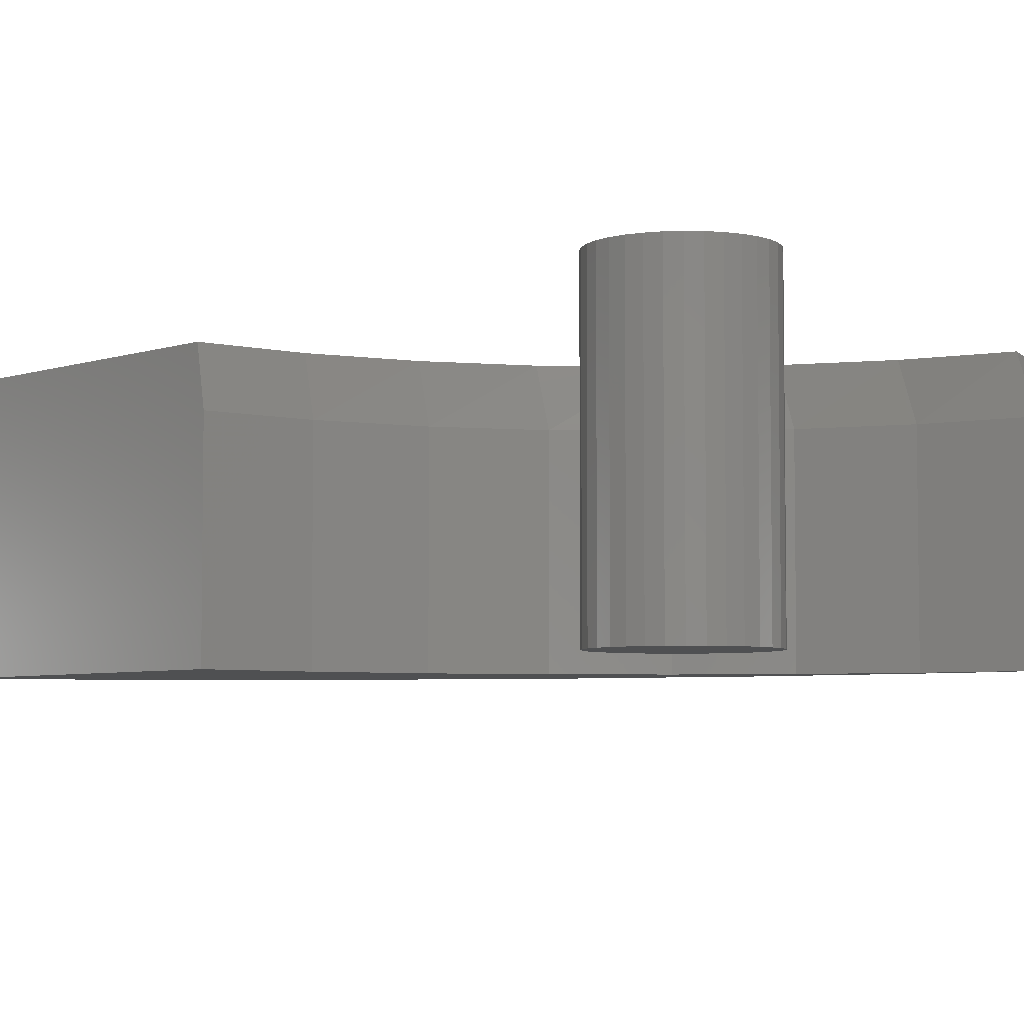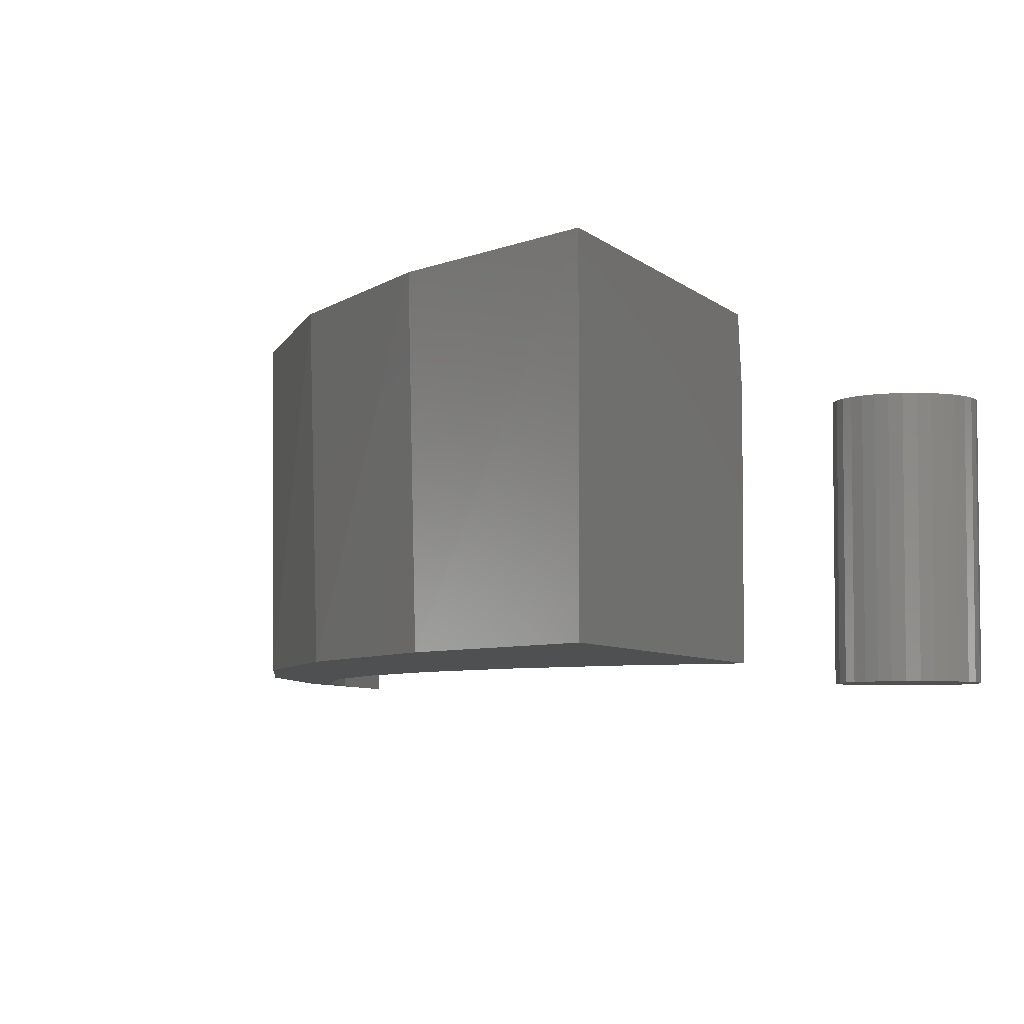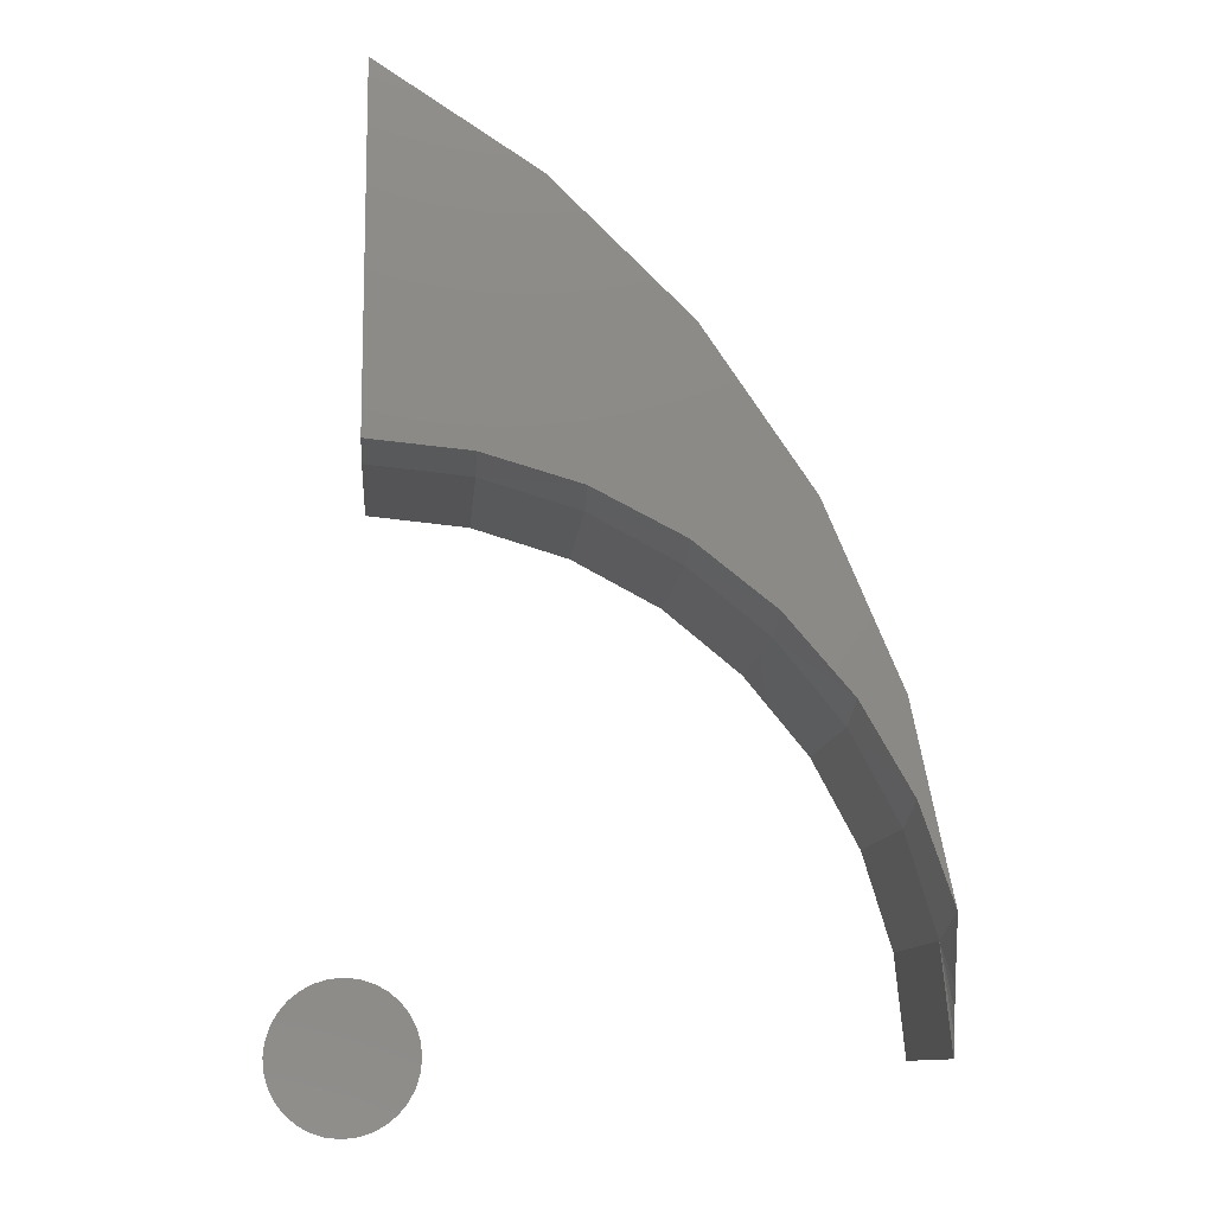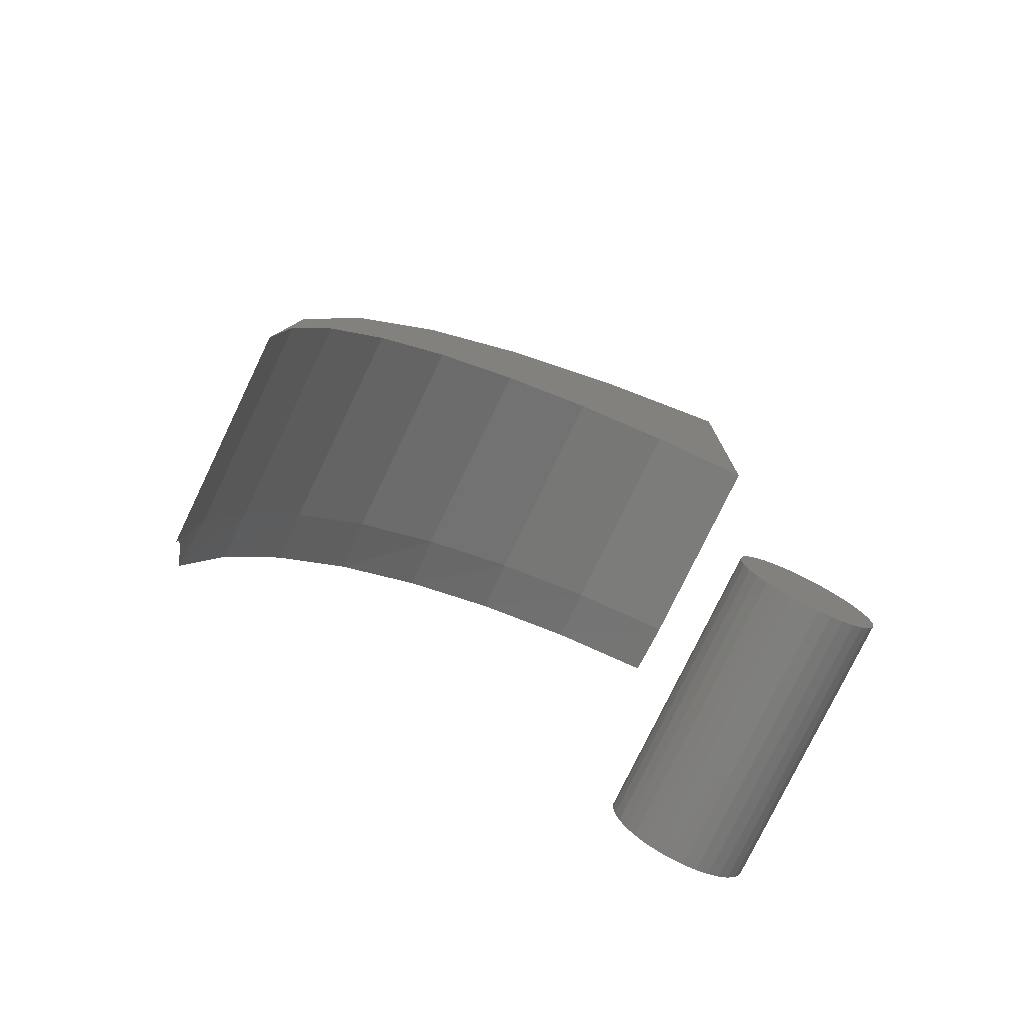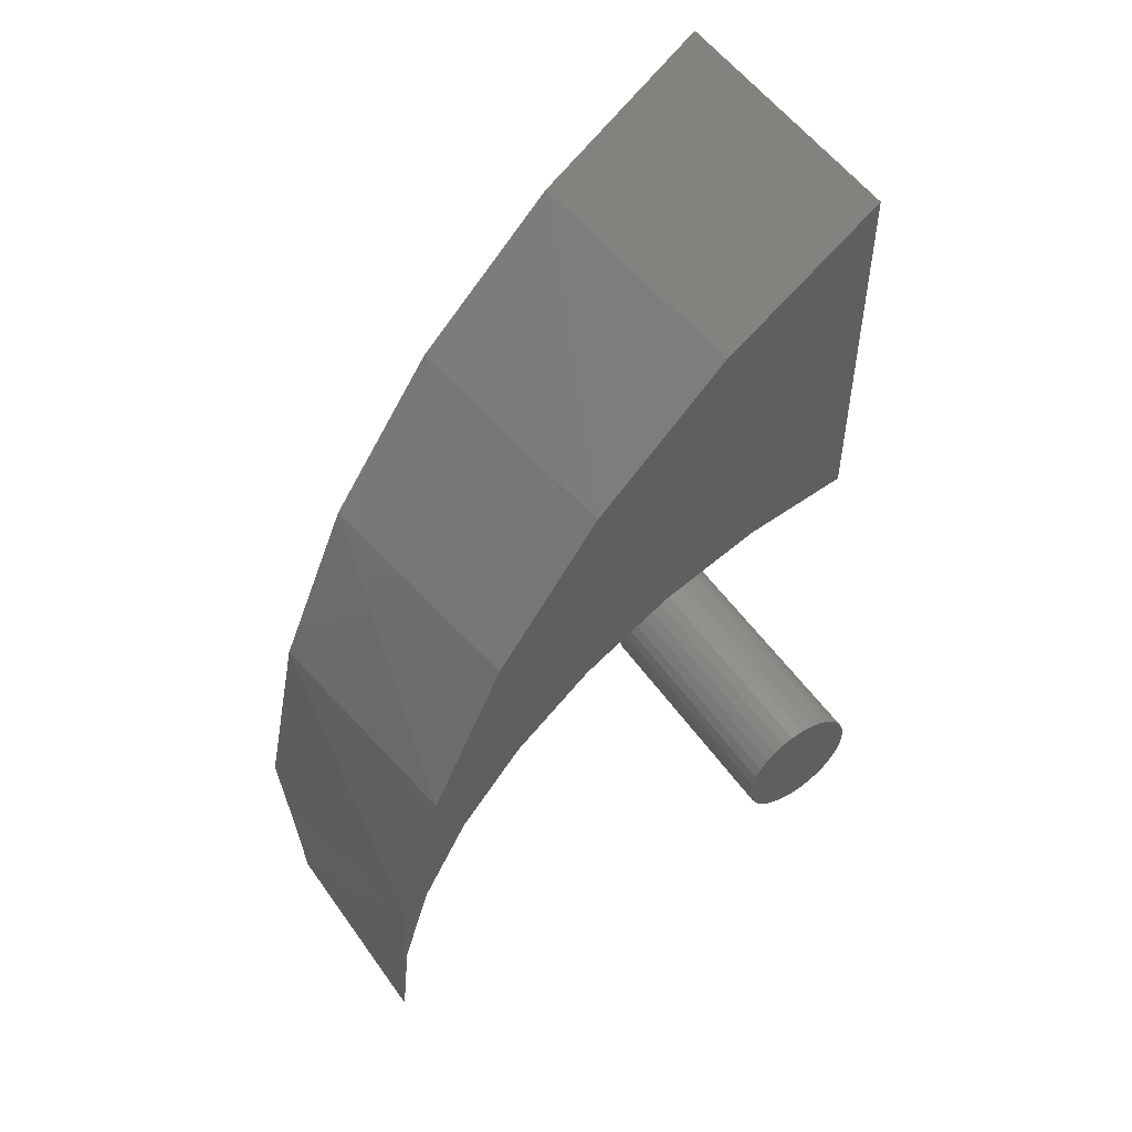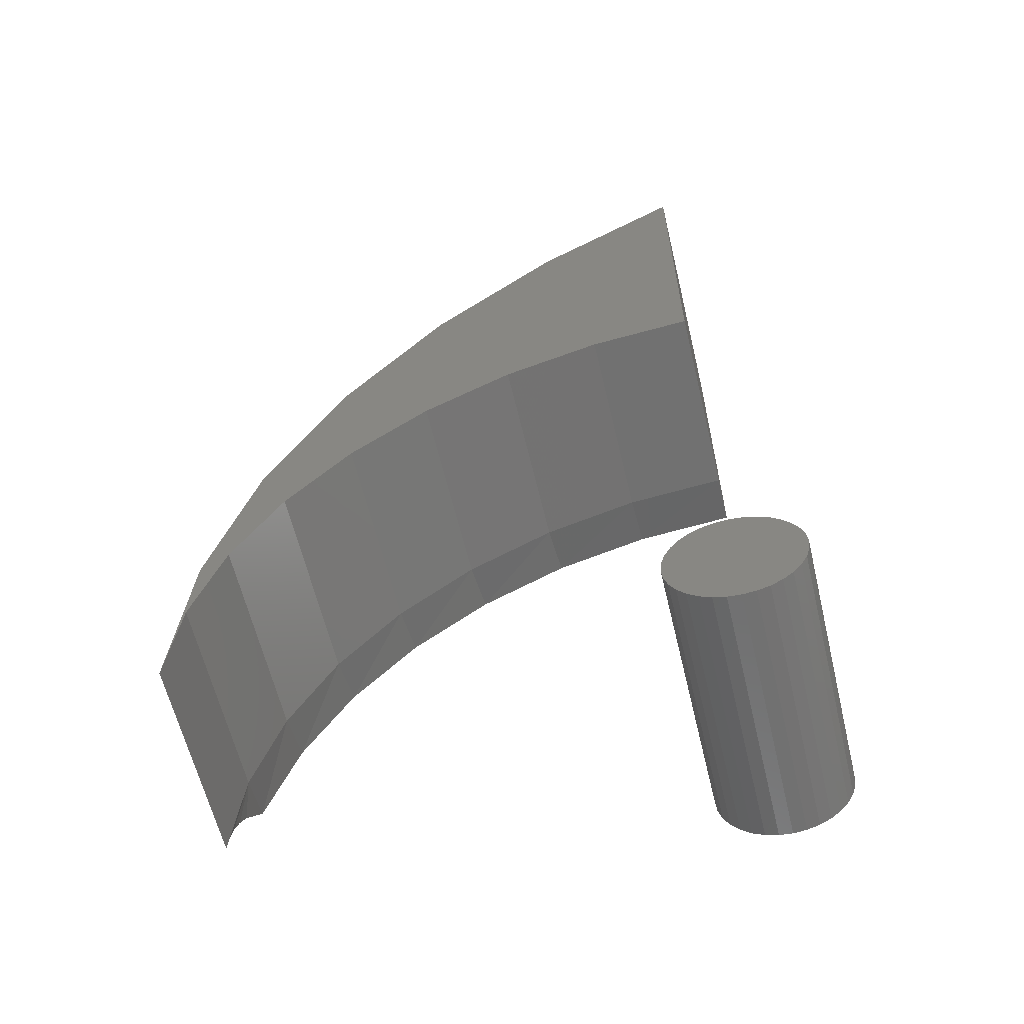
<metadata>
{"format":"stl","ext":"stl","renderer":"f3d","projection":"perspective","resolution":1024,"background":"white","views":[{"elev":-5.1,"azim":137.2,"up":"+Y"},{"elev":-5.3,"azim":20.9,"up":"+Y"},{"elev":-11.1,"azim":175.3,"up":"+Z"},{"elev":-77.7,"azim":-25.7,"up":"+Z"},{"elev":53.5,"azim":-34.4,"up":"+Z"},{"elev":-61.5,"azim":13.4,"up":"+Z"}]}
</metadata>
<code>
# stl→obj: 105 verts, 202 faces
v -0.01014 -0.2188 0.05469
v 0.01162 -0.2188 0.05469
v 0.0007401 -0.2188 0.05576
v -0.0206 -0.2188 0.05151
v 0.02208 -0.2188 0.05151
v -0.03024 -0.2188 0.04636
v 0.03172 -0.2188 0.04636
v -0.03869 -0.2188 0.03943
v 0.04017 -0.2188 0.03943
v -0.04562 -0.2188 0.03098
v 0.0471 -0.2188 0.03098
v -0.05077 -0.2188 0.02134
v 0.05225 -0.2188 0.02134
v 0.05225 -0.2188 -0.02134
v -0.04562 -0.2188 -0.03098
v 0.0471 -0.2188 -0.03098
v -0.03869 -0.2188 -0.03943
v 0.04017 -0.2188 -0.03943
v -0.03024 -0.2188 -0.04636
v 0.03172 -0.2188 -0.04636
v -0.0206 -0.2188 -0.05151
v 0.02208 -0.2188 -0.05151
v -0.01014 -0.2188 -0.05469
v 0.01162 -0.2188 -0.05469
v 0.0007401 -0.2188 -0.05576
v 0.05543 -0.2188 0.01088
v -0.05395 -0.2188 0.01088
v 0.0565 -0.2188 -3.073e-17
v -0.05502 -0.2188 -1.707e-17
v 0.05543 -0.2188 -0.01088
v -0.05395 -0.2188 -0.01088
v -0.05077 -0.2188 -0.02134
v 0.0007401 2.776e-17 0.05576
v 0.01162 2.836e-17 0.05469
v -0.01014 2.715e-17 0.05469
v -0.0206 2.657e-17 0.05151
v 0.02208 2.894e-17 0.05151
v -0.03024 2.604e-17 0.04636
v 0.03172 2.948e-17 0.04636
v -0.03869 2.557e-17 0.03943
v 0.04017 2.994e-17 0.03943
v -0.04562 2.518e-17 0.03098
v 0.0471 3.033e-17 0.03098
v -0.05077 2.49e-17 0.02134
v 0.05225 3.062e-17 0.02134
v 0.0471 3.033e-17 -0.03098
v -0.04562 2.518e-17 -0.03098
v 0.05225 3.062e-17 -0.02134
v -0.03869 2.557e-17 -0.03943
v 0.04017 2.994e-17 -0.03943
v -0.03024 2.604e-17 -0.04636
v 0.03172 2.948e-17 -0.04636
v -0.0206 2.657e-17 -0.05151
v 0.02208 2.894e-17 -0.05151
v -0.01014 2.715e-17 -0.05469
v 0.01162 2.836e-17 -0.05469
v 0.0007401 2.776e-17 -0.05576
v -0.05077 2.49e-17 -0.02134
v -0.05395 2.472e-17 -0.01088
v 0.05543 3.079e-17 -0.01088
v -0.05502 2.466e-17 -1.707e-17
v 0.0565 3.085e-17 -3.073e-17
v -0.05395 2.472e-17 0.01088
v 0.05543 3.079e-17 0.01088
v -0.3702 4.17e-18 0.2603
v -0.4078 -2.337e-18 0.2635
v -0.3142 7.279e-18 0.3252
v -0.4129 1.8e-18 0.186
v -0.4407 -4.166e-18 0.1049
v -0.3446 1.169e-18 0.4128
v -0.2537 6.218e-18 0.5468
v -0.08852 1.981e-17 0.4418
v -0.1707 1.524e-17 0.4176
v -0.2469 1.102e-17 0.3782
v -0.003207 2.454e-17 0.4499
v -0.1384 1.262e-17 0.6607
v -0.003207 2.012e-17 0.75
v -0.3158 -0.04688 0.3126
v -0.3708 -0.2188 0.2456
v -0.3708 -0.04688 0.2456
v -0.4117 -0.2188 0.1692
v -0.4117 -0.04688 0.1692
v -0.4368 -0.2188 0.08625
v -0.4368 -0.04688 0.08625
v -0.4453 -0.2188 5.414e-17
v -0.4453 -0.04688 5.414e-17
v -0.3158 -0.2188 0.3126
v -0.2488 -0.04688 0.3676
v -0.2488 -0.2188 0.3676
v -0.1724 -0.04688 0.4085
v -0.1724 -0.2188 0.4085
v -0.08946 -0.04688 0.4336
v -0.08946 -0.2188 0.4336
v -0.003207 -0.04688 0.4421
v -0.003207 -0.2188 0.4421
v -0.3956 -0.2188 0.2997
v -0.3305 -0.2188 0.4376
v -0.2413 -0.2188 0.5614
v -0.4343 -0.2188 0.1521
v -0.4437 -0.02338 0.0697
v -0.4447 -0.03214 0.05219
v -0.4453 -0.03897 0.03475
v -0.4455 -0.04388 0.01736
v -0.003207 -0.2188 0.75
v -0.131 -0.2188 0.6667
f 1 2 3
f 2 1 4
f 2 4 5
f 5 4 6
f 5 6 7
f 7 6 8
f 7 8 9
f 9 8 10
f 9 10 11
f 11 10 12
f 11 12 13
f 14 15 16
f 16 15 17
f 16 17 18
f 18 17 19
f 18 19 20
f 20 19 21
f 20 21 22
f 22 21 23
f 22 23 24
f 24 23 25
f 13 12 26
f 26 12 27
f 26 27 28
f 28 27 29
f 28 29 30
f 30 29 31
f 30 31 14
f 14 31 32
f 14 32 15
f 33 34 35
f 36 35 34
f 37 36 34
f 38 36 37
f 39 38 37
f 40 38 39
f 41 40 39
f 42 40 41
f 43 42 41
f 44 42 43
f 45 44 43
f 46 47 48
f 49 47 46
f 50 49 46
f 51 49 50
f 52 51 50
f 53 51 52
f 54 53 52
f 55 53 54
f 56 55 54
f 57 55 56
f 47 58 48
f 48 58 59
f 48 59 60
f 60 59 61
f 60 61 62
f 62 61 63
f 62 63 64
f 64 63 44
f 64 44 45
f 62 28 60
f 60 28 30
f 60 30 48
f 48 30 14
f 48 14 46
f 46 14 16
f 46 16 50
f 50 16 18
f 50 18 52
f 52 18 20
f 52 20 54
f 54 20 22
f 54 22 56
f 56 22 24
f 56 24 57
f 57 24 25
f 57 25 55
f 55 25 23
f 55 23 53
f 53 23 21
f 53 21 51
f 51 21 19
f 51 19 49
f 49 19 17
f 49 17 47
f 47 17 15
f 47 15 58
f 58 15 32
f 58 32 59
f 59 32 31
f 59 31 61
f 61 31 29
f 61 29 63
f 63 29 27
f 63 27 44
f 44 27 12
f 44 12 42
f 42 12 10
f 42 10 40
f 40 10 8
f 40 8 38
f 38 8 6
f 38 6 36
f 36 6 4
f 36 4 35
f 35 4 1
f 35 1 33
f 33 1 3
f 33 3 34
f 34 3 2
f 34 2 37
f 37 2 5
f 37 5 39
f 39 5 7
f 39 7 41
f 41 7 9
f 41 9 43
f 43 9 11
f 43 11 45
f 45 11 13
f 45 13 64
f 64 13 26
f 64 26 62
f 62 26 28
f 65 66 67
f 66 65 68
f 66 68 69
f 70 71 72
f 70 72 73
f 70 73 74
f 70 74 67
f 70 67 66
f 72 71 75
f 75 71 76
f 75 76 77
f 78 79 80
f 80 79 81
f 80 81 82
f 82 81 83
f 82 83 84
f 84 83 85
f 84 85 86
f 79 78 87
f 87 78 88
f 87 88 89
f 89 88 90
f 89 90 91
f 91 90 92
f 91 92 93
f 93 92 94
f 93 94 95
f 70 66 96
f 96 97 70
f 71 70 97
f 97 98 71
f 76 71 98
f 99 96 66
f 99 66 69
f 99 69 100
f 99 100 101
f 99 101 102
f 99 102 103
f 99 103 86
f 99 86 85
f 104 77 105
f 105 77 76
f 105 76 98
f 77 104 75
f 75 104 95
f 75 95 94
f 90 74 73
f 90 73 92
f 88 67 74
f 88 74 90
f 78 65 67
f 78 67 88
f 80 68 65
f 80 65 78
f 82 68 80
f 69 68 82
f 69 82 84
f 69 84 100
f 84 86 103
f 84 103 102
f 84 102 101
f 84 101 100
f 75 94 72
f 72 94 92
f 72 92 73
f 83 81 99
f 85 83 99
f 95 104 105
f 95 105 98
f 95 98 97
f 95 97 93
f 97 96 89
f 97 89 91
f 97 91 93
f 96 99 81
f 96 81 79
f 96 79 87
f 96 87 89

</code>
